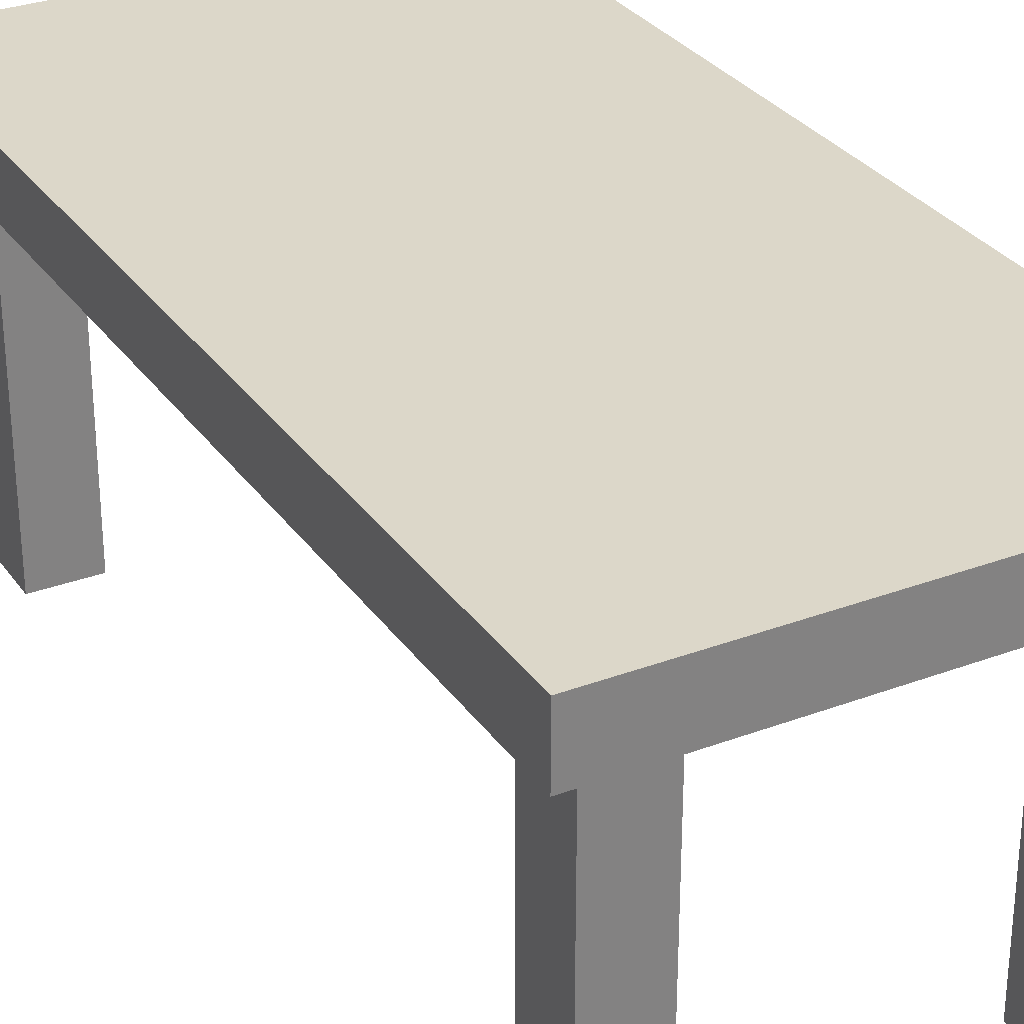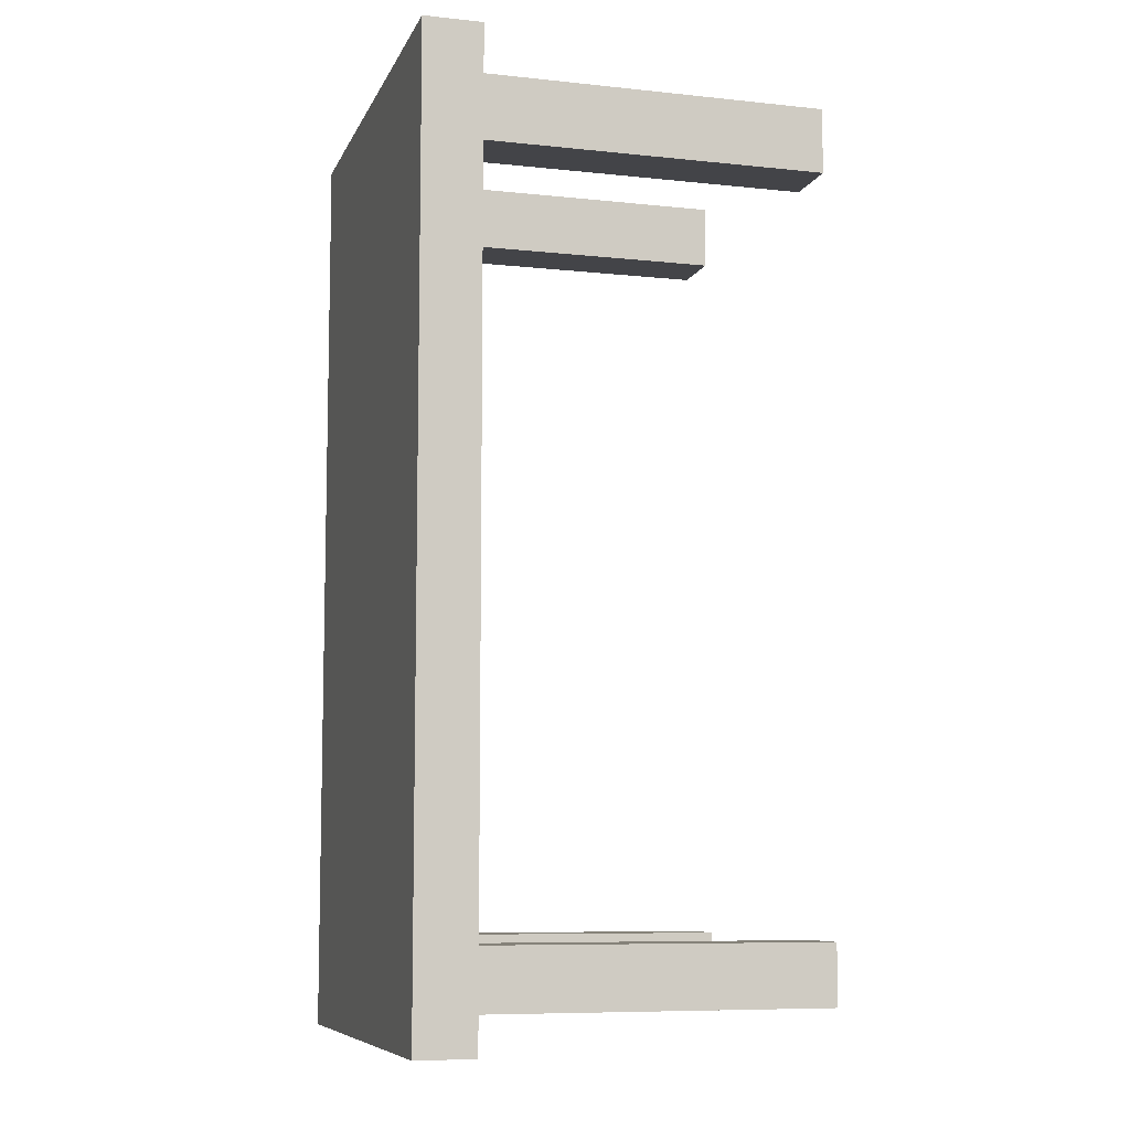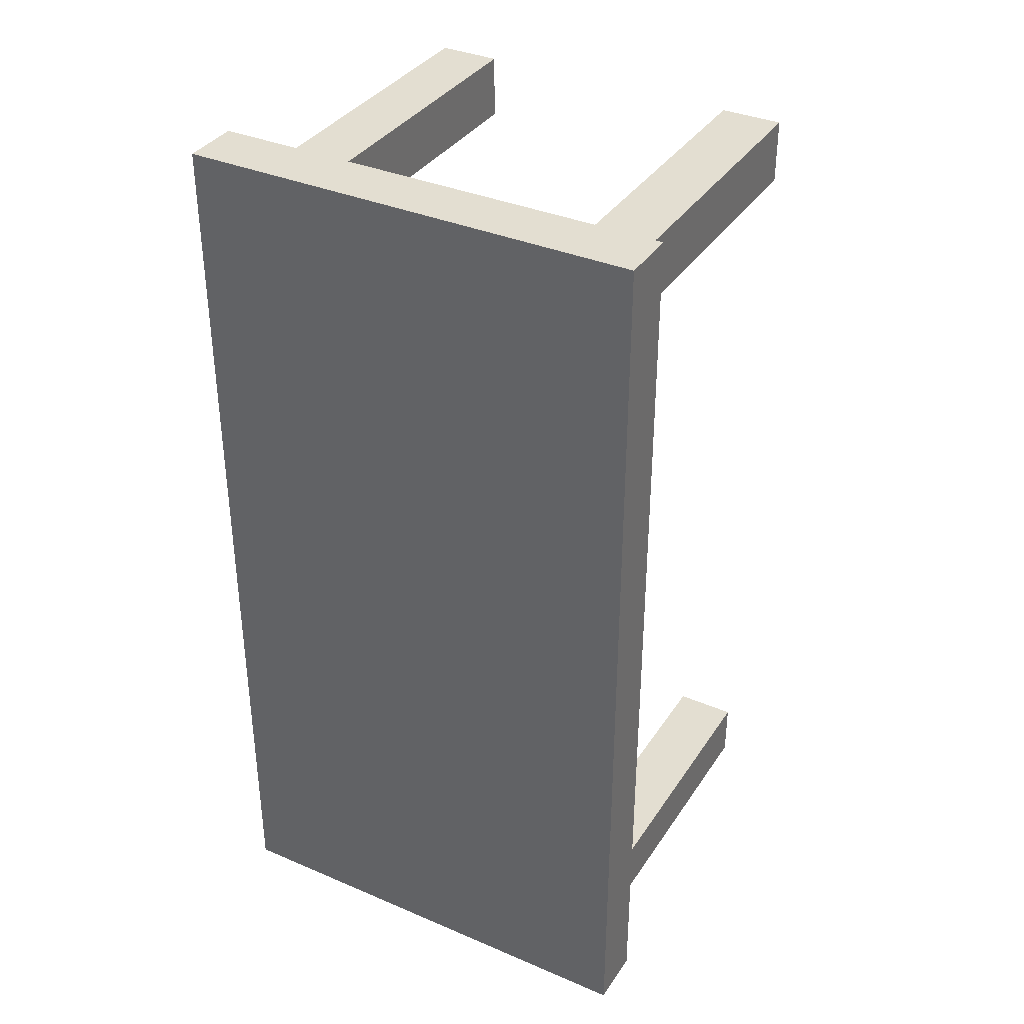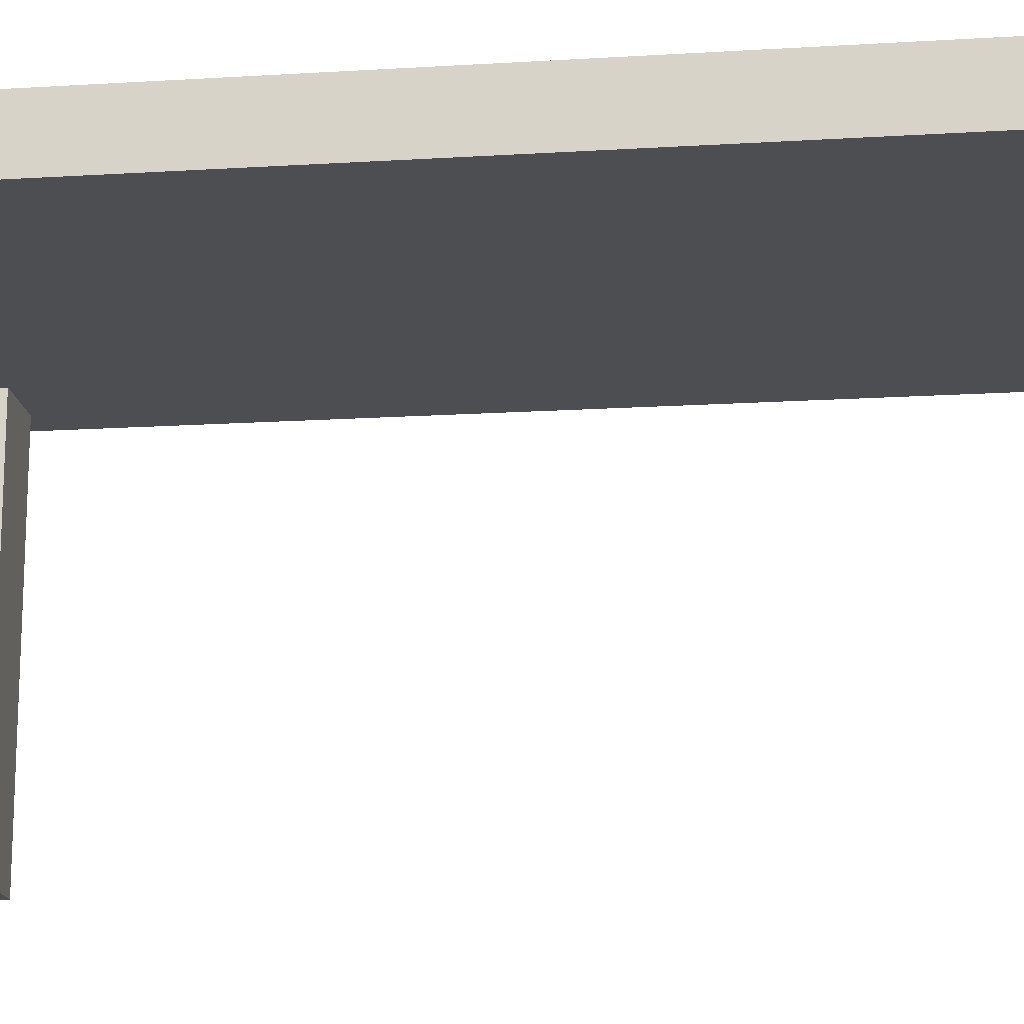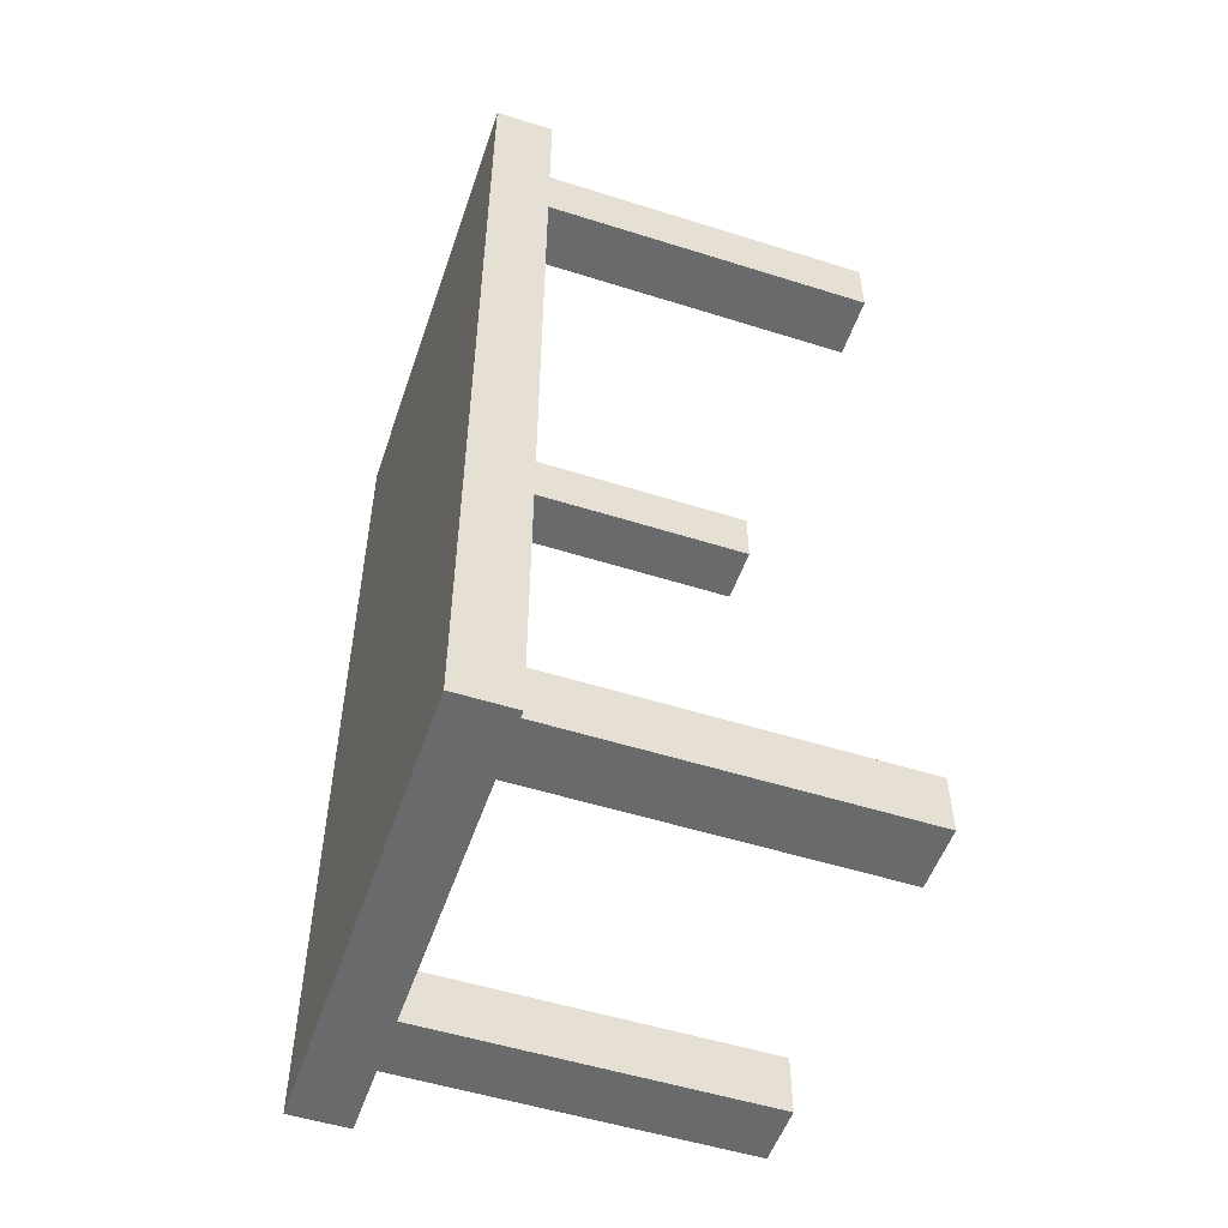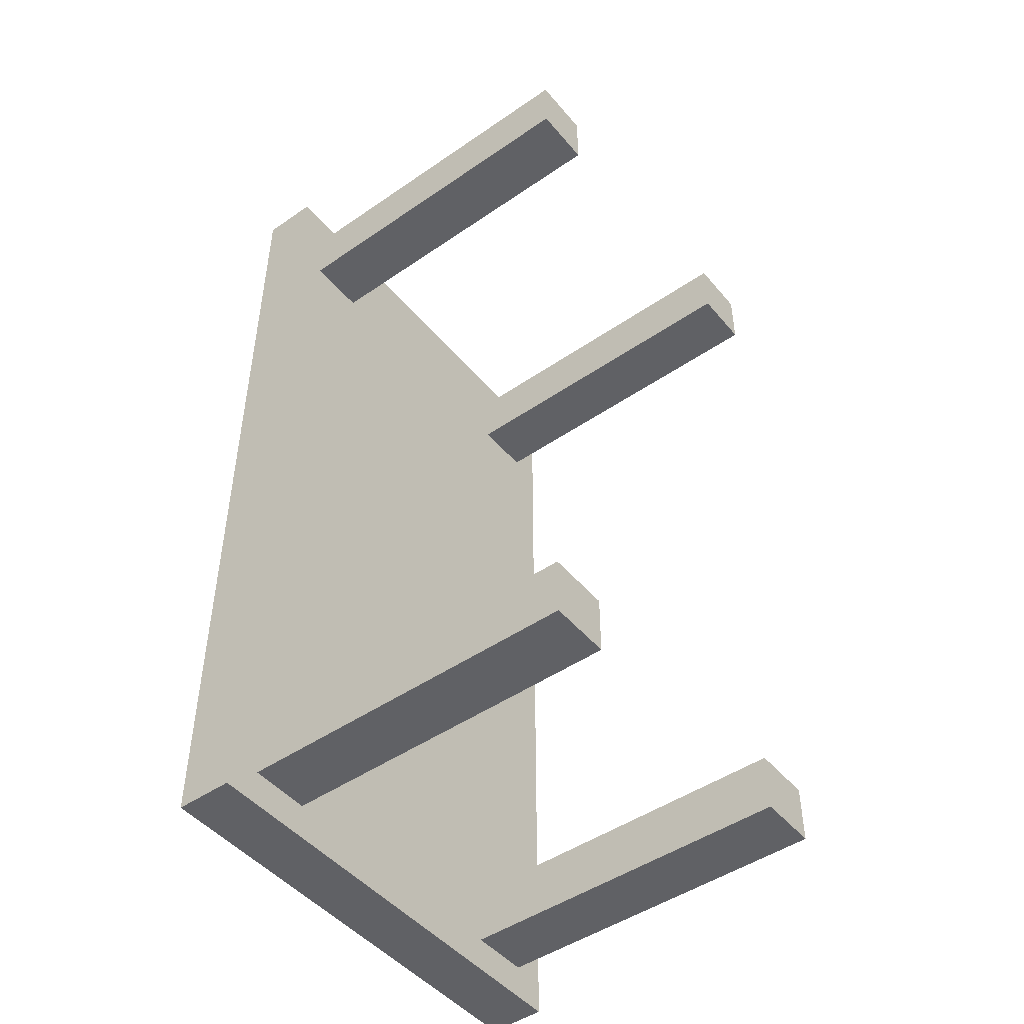
<metadata>
{"format":"obj","ext":"obj","renderer":"f3d","projection":"perspective","resolution":1024,"background":"white","views":[{"elev":30.3,"azim":-28.6,"up":"+Y"},{"elev":-8.2,"azim":-106.3,"up":"+Z"},{"elev":36.0,"azim":-150.8,"up":"+Z"},{"elev":-16.9,"azim":-82.9,"up":"+Y"},{"elev":-52.9,"azim":-108.7,"up":"+Z"},{"elev":-47.5,"azim":-52.2,"up":"+Z"}]}
</metadata>
<code>
o Cube
v -0.85 1.375 1.85
v -1 1.625 2
v -0.85 1.375 -1.85
v -1 1.625 -2
v 0.85 1.375 1.85
v 1 1.625 2
v 0.85 1.375 -1.85
v 1 1.625 -2
v -1 1.375 -2
v -1 1.375 2
v 1 1.375 -2
v 1 1.375 2
v 0 0 0
v 0 0 0
v 0 0 0
v 0 0 0
v 0 0 0
v 0 0 0
v 0 0 0
v 0 0 0
v -0.85 1.375 1.573
v 0.85 1.375 1.573
v 0.85 1.375 -1.593
v -0.85 1.375 -1.593
v 0.5833 1.375 -1.85
v -0.5833 1.375 -1.85
v -0.5833 1.375 1.85
v 0.5833 1.375 1.85
v 0.5833 1.375 1.573
v -0.5833 1.375 1.573
v 0.5833 1.375 -1.593
v -0.5833 1.375 -1.593
v -0.85 -0.125 1.573
v -0.85 -0.125 1.85
v -0.5833 -0.125 -1.85
v -0.85 -0.125 -1.85
v 0.85 -0.125 -1.593
v 0.85 -0.125 -1.85
v 0.5833 -0.125 1.85
v 0.85 -0.125 1.85
v 0.85 -0.125 1.573
v -0.5833 -0.125 1.573
v -0.85 -0.125 -1.593
v -0.5833 -0.125 -1.593
v 0.5833 -0.125 -1.85
v -0.5833 -0.125 1.85
v 0.5833 -0.125 1.573
v 0.5833 -0.125 -1.593
f 29 39 28
f 26 9 25
f 13 16 15
f 15 20 19
f 19 18 17
f 17 14 13
f 15 17 13
f 20 14 18
f 23 11 22
f 12 8 6
f 4 10 2
f 27 42 30
f 28 40 5
f 28 10 27
f 31 30 32
f 6 4 2
f 5 41 22
f 2 12 6
f 8 9 4
f 41 39 47
f 38 48 45
f 35 43 36
f 42 34 33
f 22 47 29
f 30 33 21
f 32 35 26
f 21 34 1
f 3 43 24
f 7 45 25
f 25 48 31
f 31 37 23
f 26 36 3
f 23 38 7
f 24 44 32
f 1 46 27
f 24 21 9
f 29 47 39
f 26 3 9
f 9 11 7
f 25 31 32
f 9 7 25
f 25 32 26
f 13 14 16
f 15 16 20
f 19 20 18
f 17 18 14
f 15 19 17
f 20 16 14
f 29 31 23
f 23 7 11
f 11 12 5
f 22 29 23
f 11 5 22
f 12 11 8
f 4 9 10
f 27 46 42
f 28 39 40
f 27 30 29
f 28 5 12
f 27 29 28
f 10 1 27
f 28 12 10
f 31 29 30
f 6 8 4
f 5 40 41
f 2 10 12
f 8 11 9
f 41 40 39
f 38 37 48
f 35 44 43
f 42 46 34
f 22 41 47
f 30 42 33
f 32 44 35
f 21 33 34
f 3 36 43
f 7 38 45
f 25 45 48
f 31 48 37
f 26 35 36
f 23 37 38
f 24 43 44
f 1 34 46
f 24 32 30
f 21 1 10
f 24 30 21
f 9 3 24
f 21 10 9

</code>
